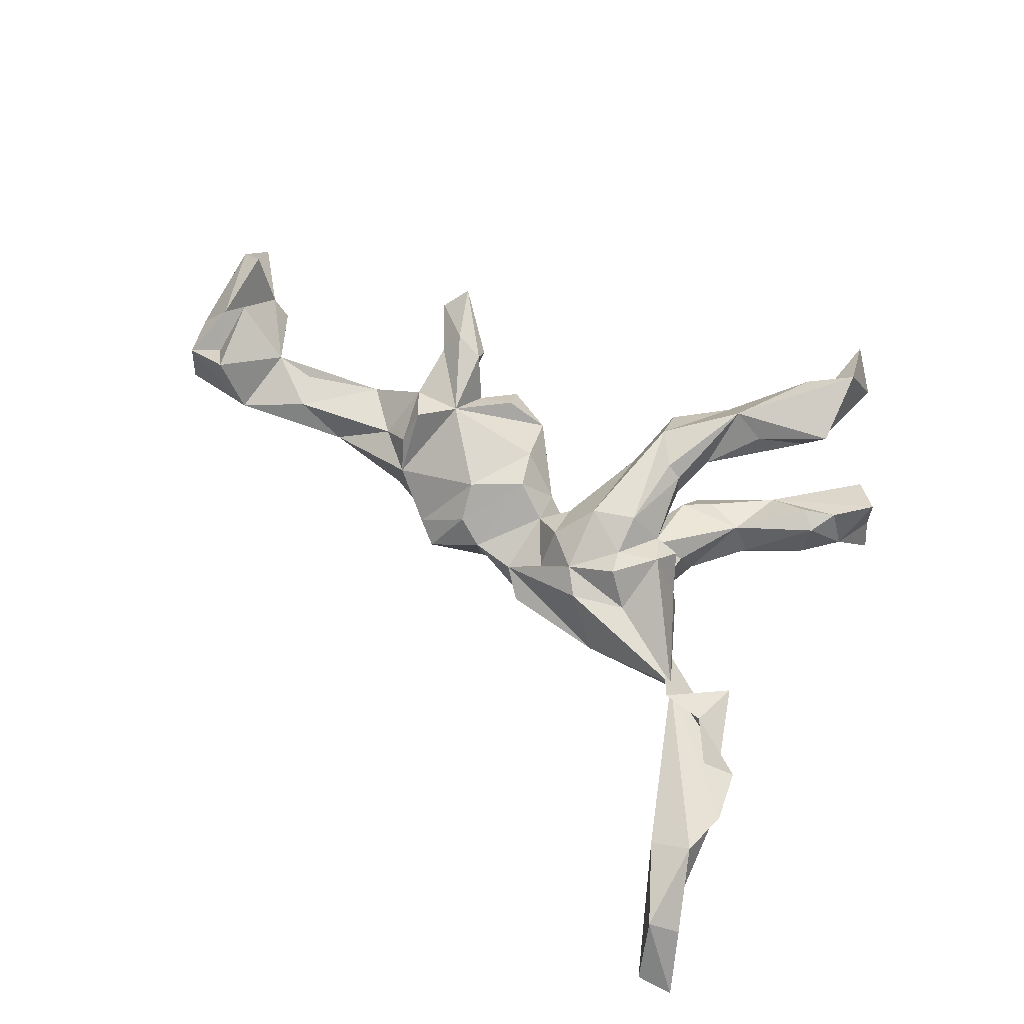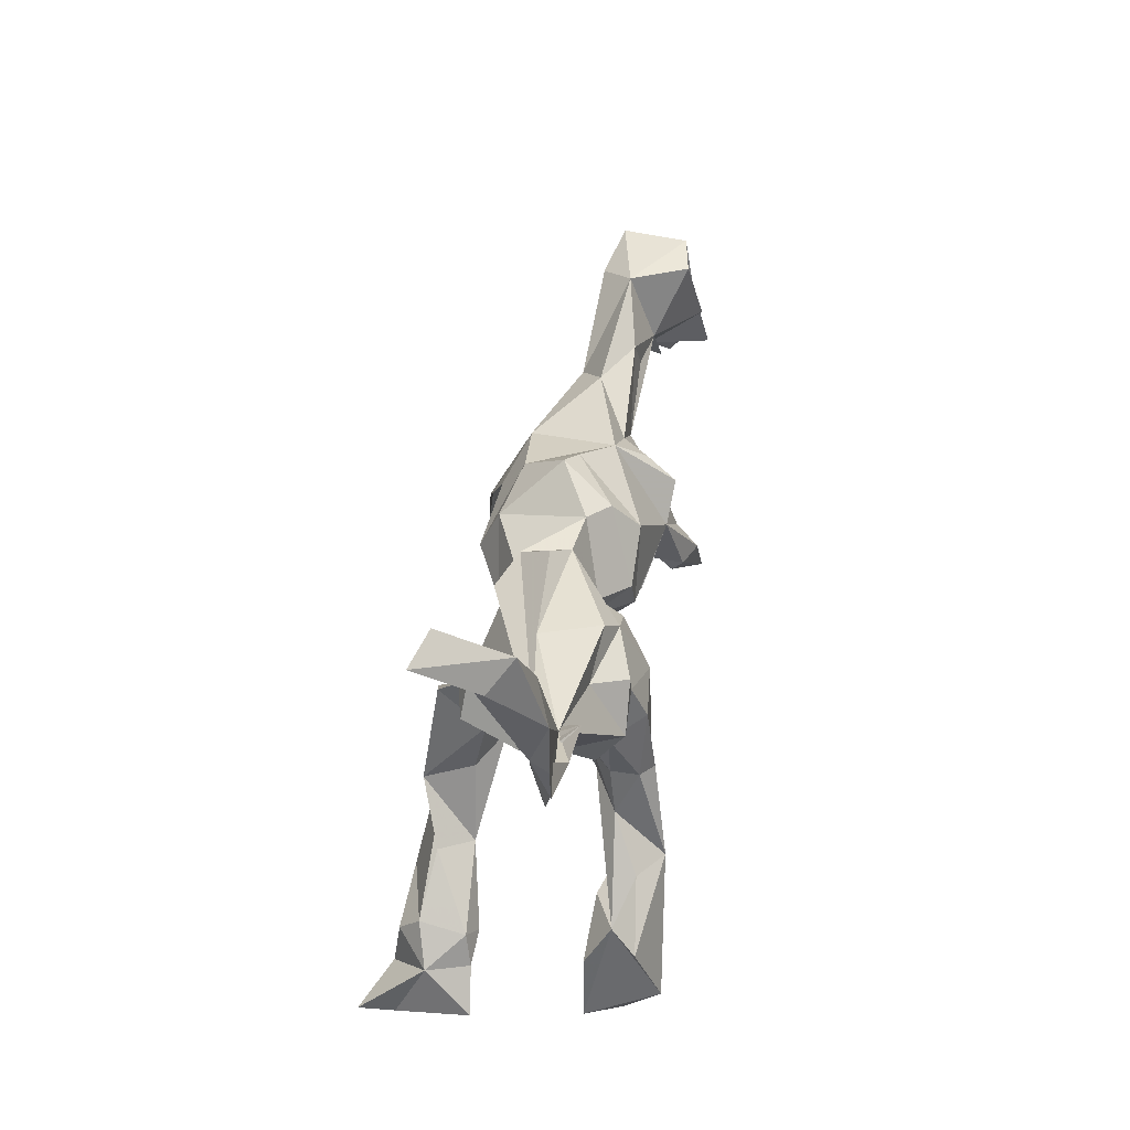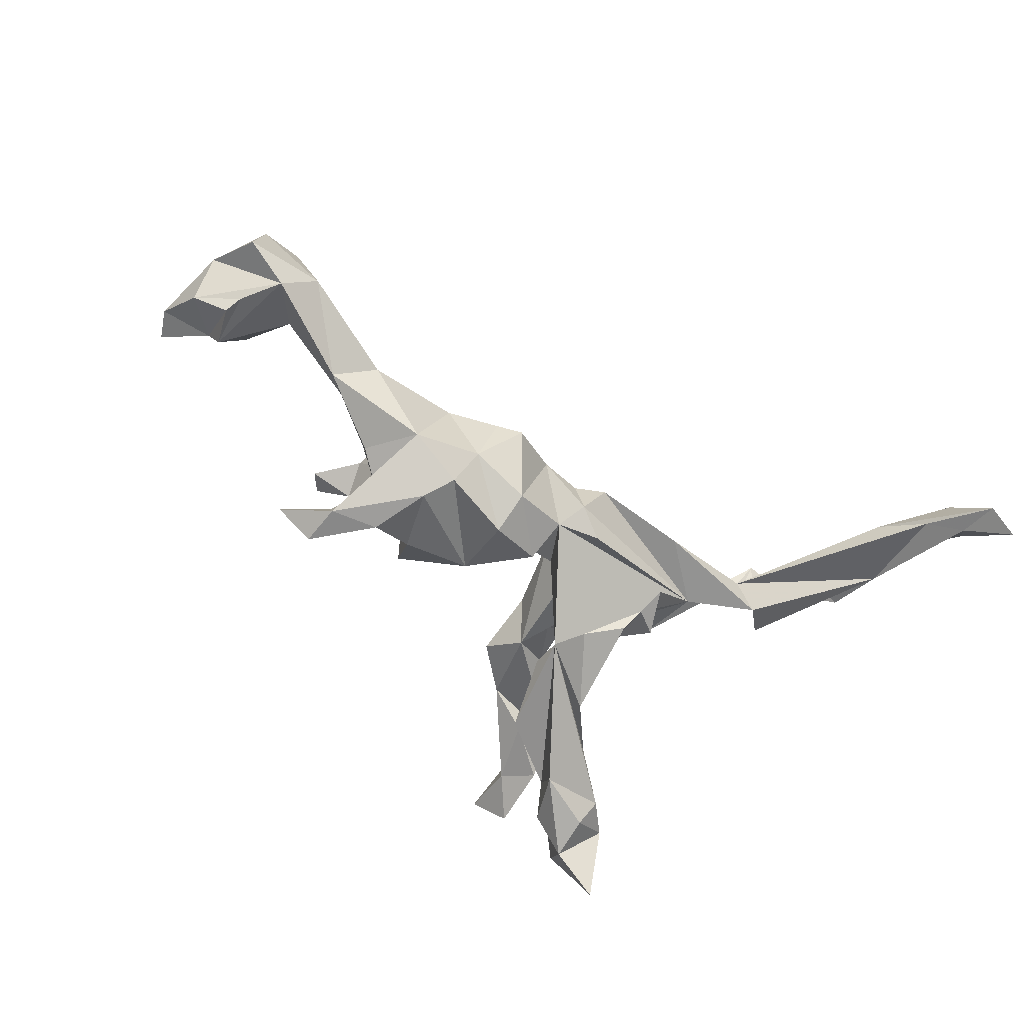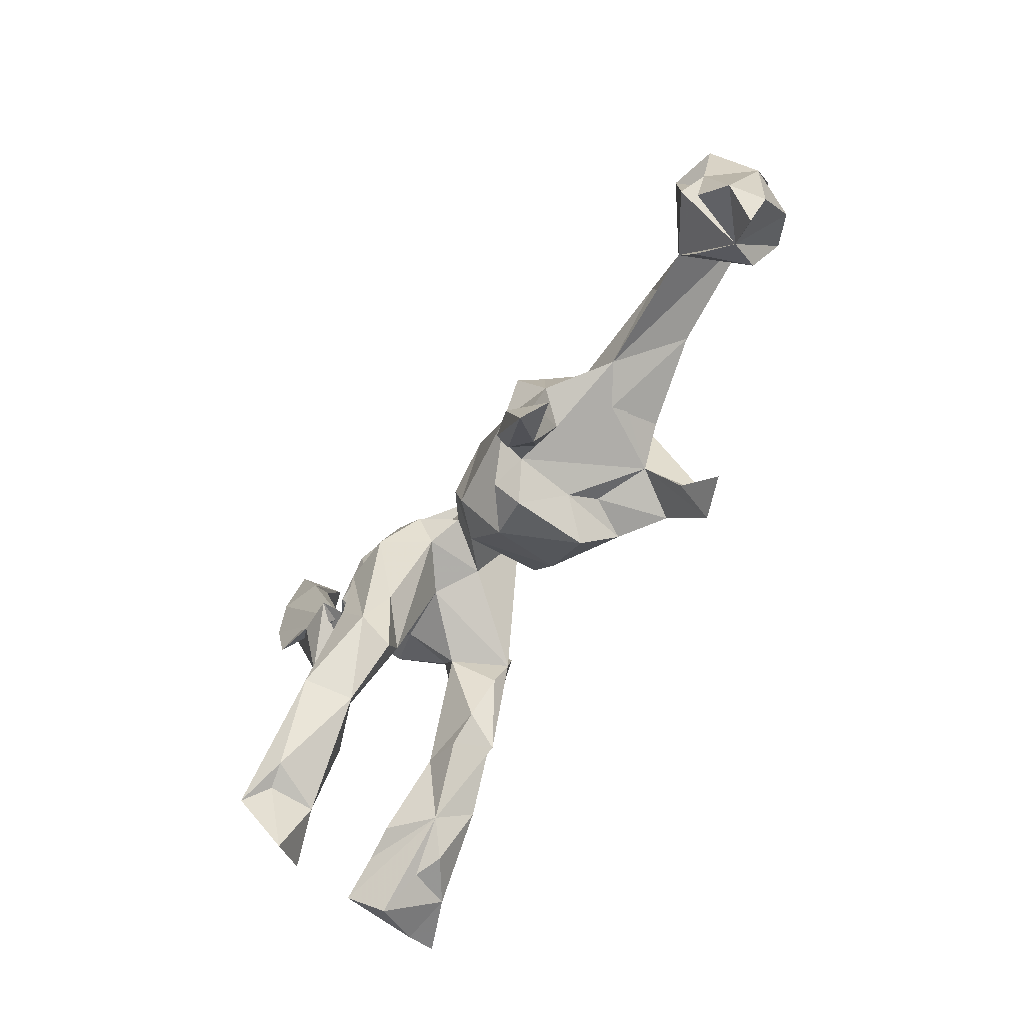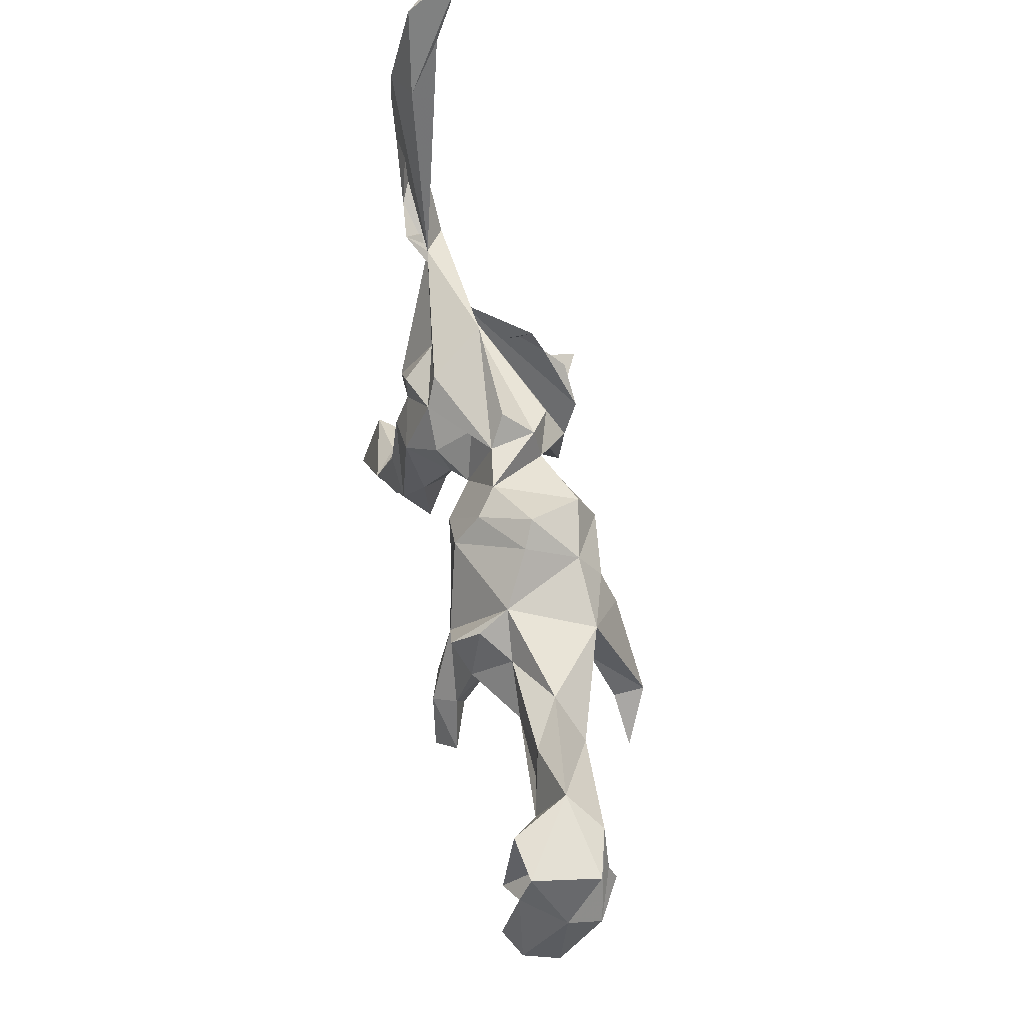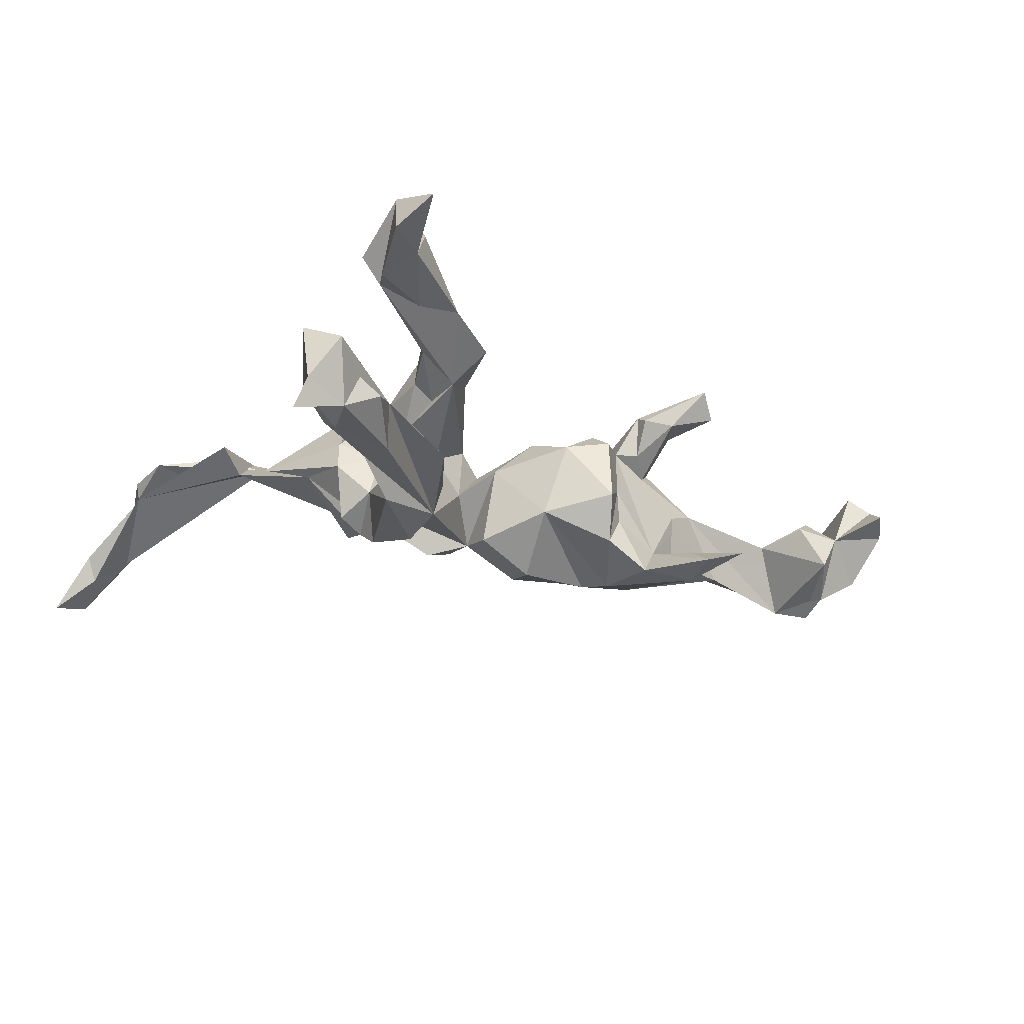
<metadata>
{"format":"obj","ext":"obj","renderer":"f3d","projection":"perspective","resolution":1024,"background":"white","views":[{"elev":62.7,"azim":-144.9,"up":"+Z"},{"elev":46.5,"azim":-80.2,"up":"+Y"},{"elev":-71.1,"azim":140.4,"up":"+Z"},{"elev":-56.9,"azim":55.2,"up":"+Y"},{"elev":62.3,"azim":80.0,"up":"+Y"},{"elev":-34.3,"azim":-22.6,"up":"+Z"}]}
</metadata>
<code>
v 0.7311 -0.05161 0.09027
v 0.7202 0.01544 -0.02799
v 0.721 -0.09866 0.05013
v 0.7326 0.07446 0.02594
v 0.6841 0.06506 0.08746
v 0.744 -0.05452 0.03718
v 0.6922 -0.04571 0.1147
v 0.6597 -0.03613 0.0223
v 0.7016 0.1538 -0.02661
v 0.6892 0.1565 0.07197
v 0.6593 0.06867 -0.04789
v 0.6664 0.041 -0.05906
v 0.6595 0.1178 0.04796
v 0.6227 0.1332 -0.04627
v 0.575 0.1642 0.001361
v 0.6049 -0.009211 0.05007
v 0.6529 0.04684 0.1062
v 0.642 -0.02087 -0.02492
v 0.6226 0.1564 0.08446
v 0.5641 0.06384 0.04216
v 0.46 0.06528 -0.05232
v 0.5023 0.06164 0.03047
v 0.4025 0.1113 -0.0161
v 0.3868 0.01463 0.03334
v 0.4798 0.111 0.0242
v 0.291 0.08722 -0.1011
v 0.3283 -0.08854 -0.1746
v 0.3538 -0.1507 0.1286
v 0.3935 -0.1532 -0.1422
v 0.3371 -0.01561 8.5e-05
v 0.3277 -0.1544 -0.1716
v 0.3254 -0.1836 0.1589
v 0.3183 0.07258 0.03336
v 0.3411 0.005322 -0.07953
v 0.2531 0.1187 0.0292
v 0.2986 0.003522 0.09293
v 0.2867 -0.03279 -0.09729
v 0.3037 -0.0798 0.1196
v 0.2819 -0.1381 0.1048
v 0.3267 -0.1035 -0.1291
v 0.2712 -0.03353 0.05437
v 0.2839 -0.1015 0.1545
v 0.2631 0.05276 0.1188
v 0.2187 0.003086 0.1134
v 0.2711 0.08776 0.0748
v 0.2377 -0.0936 0.1383
v 0.2518 -0.06892 -0.1612
v 0.2418 -0.1149 0.1213
v 0.1884 0.1234 -0.09223
v 0.2134 -0.05423 -0.062
v 0.2454 -0.07095 0.07468
v 0.2226 0.02195 -0.1475
v 0.1968 0.07094 -0.1271
v 0.185 -0.07219 -0.1202
v 0.203 -0.07185 -0.01506
v 0.2089 -0.05917 0.0742
v 0.1692 -0.1216 -0.05979
v 0.1799 0.1633 -0.01109
v 0.17 -0.1117 0.05269
v 0.1571 -0.07466 0.08685
v 0.1431 0.1849 -0.02717
v 0.08693 0.1183 -0.1109
v 0.08497 0.05294 -0.1396
v 0.1045 0.1445 0.04767
v 0.09964 -0.09203 0.03929
v 0.07406 -0.05263 -0.07758
v 0.06983 -0.009295 0.08896
v 0.1181 0.09722 0.0878
v 0.06339 0.1575 0.01788
v -0.000434 0.04048 -0.09701
v 0.04764 0.04558 0.08657
v -0.004238 0.1082 -0.06946
v -0.001956 0.1582 0.009412
v 0.008741 0.0113 0.02969
v -0.003668 0.0658 0.04701
v -0.01884 0.1585 -0.06012
v -0.05229 0.1337 0.03272
v -0.04923 0.03376 -0.02158
v -0.05143 0.09129 0.08946
v -0.04375 0.03413 0.06958
v -0.0665 0.1355 -0.08817
v -0.09379 0.03916 0.1338
v -0.1249 -0.04868 -0.1324
v -0.1318 -0.147 0.06704
v -0.1088 -0.1514 0.1437
v -0.1455 0.005091 -0.1539
v -0.09033 -0.095 0.1092
v -0.09614 -0.2055 0.1022
v -0.1403 0.1663 0.07651
v -0.04104 0.191 -0.01473
v -0.1282 -0.09961 -0.1096
v -0.1708 -0.01538 0.04376
v -0.2016 -0.2343 0.179
v -0.1487 -0.09102 0.0654
v -0.2067 0.0868 -0.1109
v -0.1036 0.004981 0.02059
v -0.1578 0.01461 0.1407
v -0.1548 -0.09597 0.1537
v -0.2143 0.1312 -0.09238
v -0.1799 -0.0897 0.09354
v -0.1942 0.05357 -0.1432
v -0.1078 0.1319 0.09271
v -0.1704 -0.2661 0.1165
v -0.1667 0.07359 0.1183
v -0.1669 -0.05004 -0.05427
v -0.1673 -0.2088 -0.1334
v -0.1993 0.01214 0.005861
v -0.1767 -0.09394 0.1347
v -0.2001 0.002266 0.09318
v -0.1928 -0.1634 0.1035
v -0.3106 -0.2803 0.1191
v -0.1787 0.1083 0.1181
v -0.2252 -0.1012 -0.1628
v -0.1609 -0.164 -0.08958
v -0.2164 -0.07139 -0.08985
v -0.203 -0.1931 -0.08604
v -0.2174 0.01406 -0.07315
v -0.218 0.1341 0.06913
v -0.2656 -0.1773 -0.08301
v -0.2843 -0.2759 -0.1093
v -0.2487 0.06433 -0.1004
v -0.227 0.04744 0.1202
v -0.2651 0.04586 0.03414
v -0.268 0.03798 -0.0168
v -0.2492 -0.232 0.144
v -0.2389 0.00303 0.08174
v -0.1979 0.1982 -0.004509
v -0.264 -0.3601 0.172
v -0.2872 -0.393 0.1013
v -0.2955 0.1234 0.008591
v -0.2451 -0.2905 0.08741
v -0.2971 -0.3783 0.1648
v -0.2936 -0.1721 -0.1313
v -0.2973 -0.4886 0.1406
v -0.328 -0.3457 0.08185
v -0.2721 -0.2402 -0.1692
v -0.3272 -0.3982 0.1957
v -0.3441 -0.4536 0.08516
v -0.3135 -0.3228 -0.138
v -0.3447 -0.2895 0.1578
v -0.4014 0.1822 0.02287
v -0.3792 -0.2451 -0.07558
v -0.3518 -0.3354 -0.1208
v -0.351 -0.2675 -0.06274
v -0.3656 -0.2687 -0.1745
v -0.3997 -0.3876 -0.09614
v -0.3741 -0.337 -0.1831
v -0.4408 -0.3651 -0.1689
v -0.3557 0.1962 0.05196
v -0.375 -0.2338 -0.1426
v -0.3658 0.2287 0.08333
v -0.4237 -0.2801 -0.1266
v -0.4303 0.2306 0.07836
v -0.4469 -0.3402 -0.05907
v -0.4553 -0.349 -0.2189
v -0.398 -0.2903 -0.06628
v -0.4776 0.4402 0.04864
v -0.4405 0.1488 0.04959
v -0.5459 0.5488 0.03899
v -0.5256 0.2779 0.07309
v -0.5351 0.4207 0.07273
v -0.5208 0.5049 0.001057
v -0.5391 0.3614 0.04969
v -0.5468 0.3532 0.07439
v -0.5691 0.5411 -0.02586
v -0.5877 0.5253 0.0104
v -0.6234 0.5947 -0.06692
v -0.5695 0.6057 -0.05083
f 86 95 130
f 99 130 95
f 83 86 130
f 101 95 86
f 74 72 70
f 62 70 72
f 130 81 72
f 76 72 81
f 83 130 72
f 78 83 72
f 121 99 95
f 117 121 95
f 124 99 121
f 37 26 34
f 21 34 26
f 70 63 66
f 53 66 63
f 62 63 70
f 117 95 101
f 113 117 101
f 124 121 117
f 107 124 117
f 30 37 34
f 74 70 66
f 113 86 83
f 106 83 91
f 105 91 83
f 86 113 101
f 115 117 113
f 117 115 105
f 119 105 115
f 107 117 105
f 119 115 113
f 27 37 40
f 31 40 37
f 50 47 37
f 31 37 47
f 54 47 50
f 52 47 54
f 55 54 50
f 37 55 50
f 57 54 55
f 59 57 55
f 66 54 57
f 52 54 66
f 65 66 57
f 114 91 105
f 53 52 66
f 27 47 52
f 26 27 52
f 31 47 27
f 27 26 37
f 49 53 63
f 26 52 53
f 49 26 53
f 155 147 148
f 146 148 147
f 152 147 155
f 148 152 155
f 154 152 148
f 145 147 152
f 120 136 83
f 150 83 136
f 106 120 83
f 15 14 21
f 24 21 14
f 18 11 12
f 2 12 11
f 2 11 14
f 18 14 11
f 90 130 127
f 141 127 130
f 76 130 90
f 73 90 127
f 73 69 76
f 72 76 69
f 90 73 76
f 62 72 69
f 61 69 64
f 71 64 69
f 69 61 62
f 49 62 61
f 64 58 61
f 49 61 58
f 68 58 64
f 35 49 58
f 68 35 58
f 26 49 35
f 23 26 35
f 23 15 21
f 15 9 14
f 4 14 9
f 10 9 15
f 149 127 141
f 159 157 168
f 162 168 157
f 167 159 168
f 49 63 62
f 108 93 98
f 85 98 93
f 87 85 88
f 103 88 85
f 125 93 110
f 108 110 93
f 111 125 110
f 140 93 125
f 84 111 110
f 39 28 32
f 42 32 28
f 48 39 32
f 38 28 39
f 85 93 103
f 128 103 93
f 111 140 125
f 137 93 140
f 128 93 137
f 111 137 140
f 129 103 128
f 132 129 128
f 131 103 129
f 137 132 128
f 134 129 132
f 111 138 137
f 134 137 138
f 135 138 111
f 137 134 132
f 138 129 134
f 124 130 99
f 76 81 130
f 167 168 165
f 162 165 168
f 154 148 146
f 143 146 147
f 139 143 147
f 120 146 143
f 167 165 166
f 161 166 165
f 159 167 166
f 163 165 162
f 161 159 166
f 120 154 146
f 156 154 120
f 139 120 143
f 156 152 154
f 142 152 156
f 144 156 120
f 142 156 144
f 136 120 139
f 150 152 142
f 133 150 142
f 145 152 150
f 142 144 119
f 120 119 144
f 133 142 119
f 116 119 120
f 106 116 120
f 114 119 116
f 114 116 106
f 83 150 133
f 113 133 119
f 105 119 114
f 91 114 106
f 83 133 113
f 124 149 130
f 151 130 149
f 149 89 127
f 73 127 89
f 118 89 149
f 102 73 89
f 75 69 73
f 141 130 151
f 158 141 151
f 153 158 151
f 149 153 151
f 163 158 153
f 17 5 13
f 10 13 5
f 19 17 13
f 8 5 17
f 164 160 149
f 153 149 160
f 161 164 149
f 163 160 164
f 161 163 164
f 153 160 163
f 15 19 10
f 13 10 19
f 102 77 73
f 75 73 77
f 79 77 102
f 118 102 89
f 112 102 118
f 122 112 118
f 104 102 112
f 4 10 5
f 20 17 19
f 15 20 19
f 8 17 20
f 35 43 45
f 36 45 43
f 33 35 45
f 44 43 35
f 44 35 68
f 67 44 68
f 71 68 64
f 25 20 15
f 4 9 10
f 1 4 5
f 141 158 163
f 149 141 163
f 161 149 157
f 162 157 149
f 162 149 163
f 161 165 163
f 161 157 159
f 59 65 57
f 74 66 65
f 12 8 18
f 16 18 8
f 107 105 96
f 83 96 105
f 92 107 96
f 56 55 37
f 78 96 83
f 44 60 56
f 59 56 60
f 46 44 56
f 65 60 44
f 42 44 46
f 51 46 56
f 38 36 44
f 43 44 36
f 122 104 112
f 109 104 122
f 87 80 82
f 79 82 80
f 85 87 82
f 84 80 87
f 110 108 100
f 109 100 108
f 94 110 100
f 111 103 131
f 135 131 129
f 111 131 135
f 138 135 129
f 104 82 102
f 79 102 82
f 97 82 104
f 109 97 104
f 85 82 97
f 108 97 109
f 41 36 38
f 42 38 44
f 98 85 97
f 108 98 97
f 38 42 28
f 32 42 46
f 48 32 46
f 51 48 46
f 51 39 48
f 8 7 5
f 1 5 7
f 8 1 7
f 126 109 122
f 123 126 122
f 123 109 126
f 75 79 80
f 77 79 75
f 78 75 80
f 75 74 71
f 67 71 74
f 69 75 71
f 71 67 68
f 65 44 67
f 33 45 36
f 24 33 36
f 41 24 36
f 8 20 16
f 18 16 20
f 6 4 1
f 149 122 118
f 123 122 149
f 78 74 75
f 124 123 149
f 84 103 111
f 88 103 84
f 94 84 110
f 87 88 84
f 92 94 100
f 92 84 94
f 41 39 51
f 55 56 59
f 65 59 60
f 41 51 56
f 37 41 56
f 38 39 41
f 3 1 8
f 3 6 1
f 8 6 3
f 92 100 109
f 107 92 109
f 96 80 84
f 74 65 67
f 78 80 96
f 92 96 84
f 136 139 147
f 136 145 150
f 136 147 145
f 123 107 109
f 124 107 123
f 2 4 6
f 8 2 6
f 14 4 2
f 14 18 20
f 21 24 30
f 37 30 24
f 37 24 41
f 27 29 31
f 40 31 29
f 40 29 27
f 21 30 34
f 8 12 2
f 72 74 78
f 23 21 26
f 20 24 14
f 22 24 20
f 33 23 35
f 25 23 33
f 25 15 23
f 25 33 24
f 22 25 24
f 22 20 25

</code>
